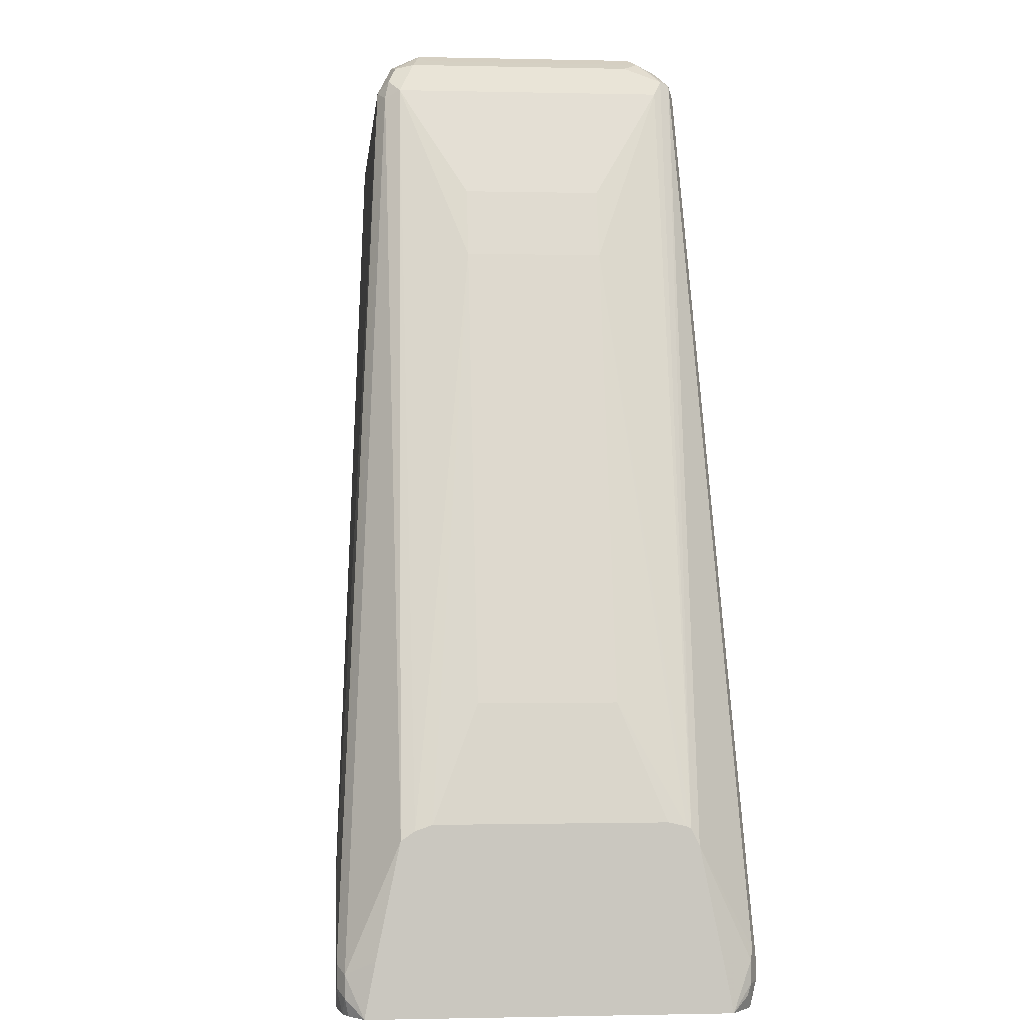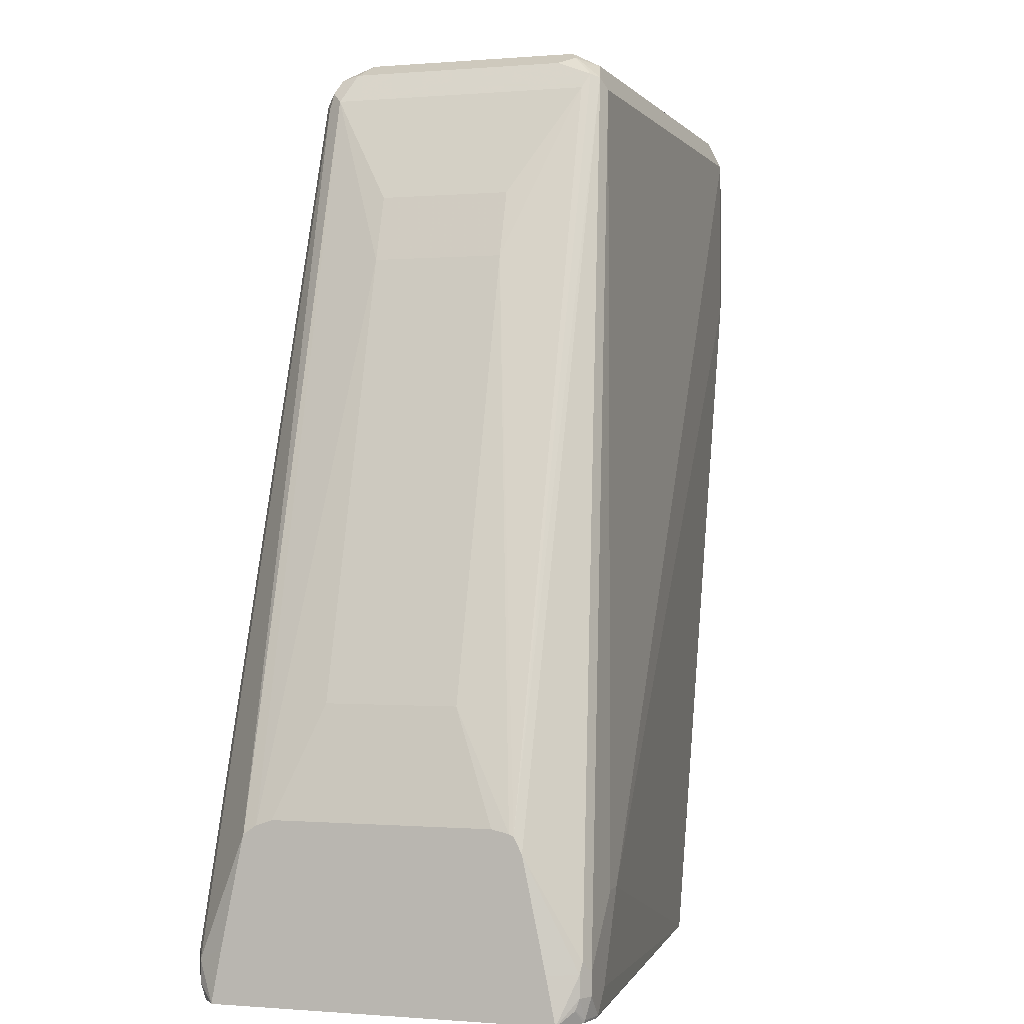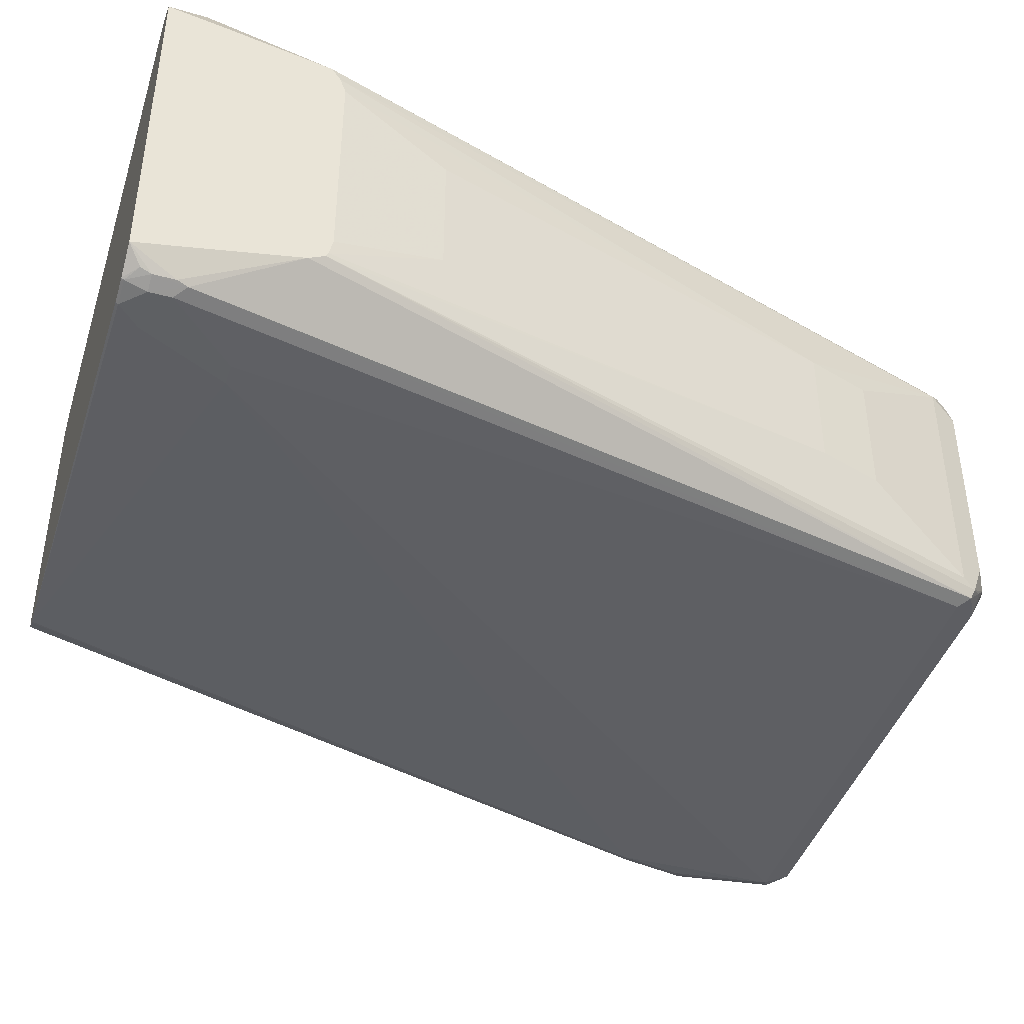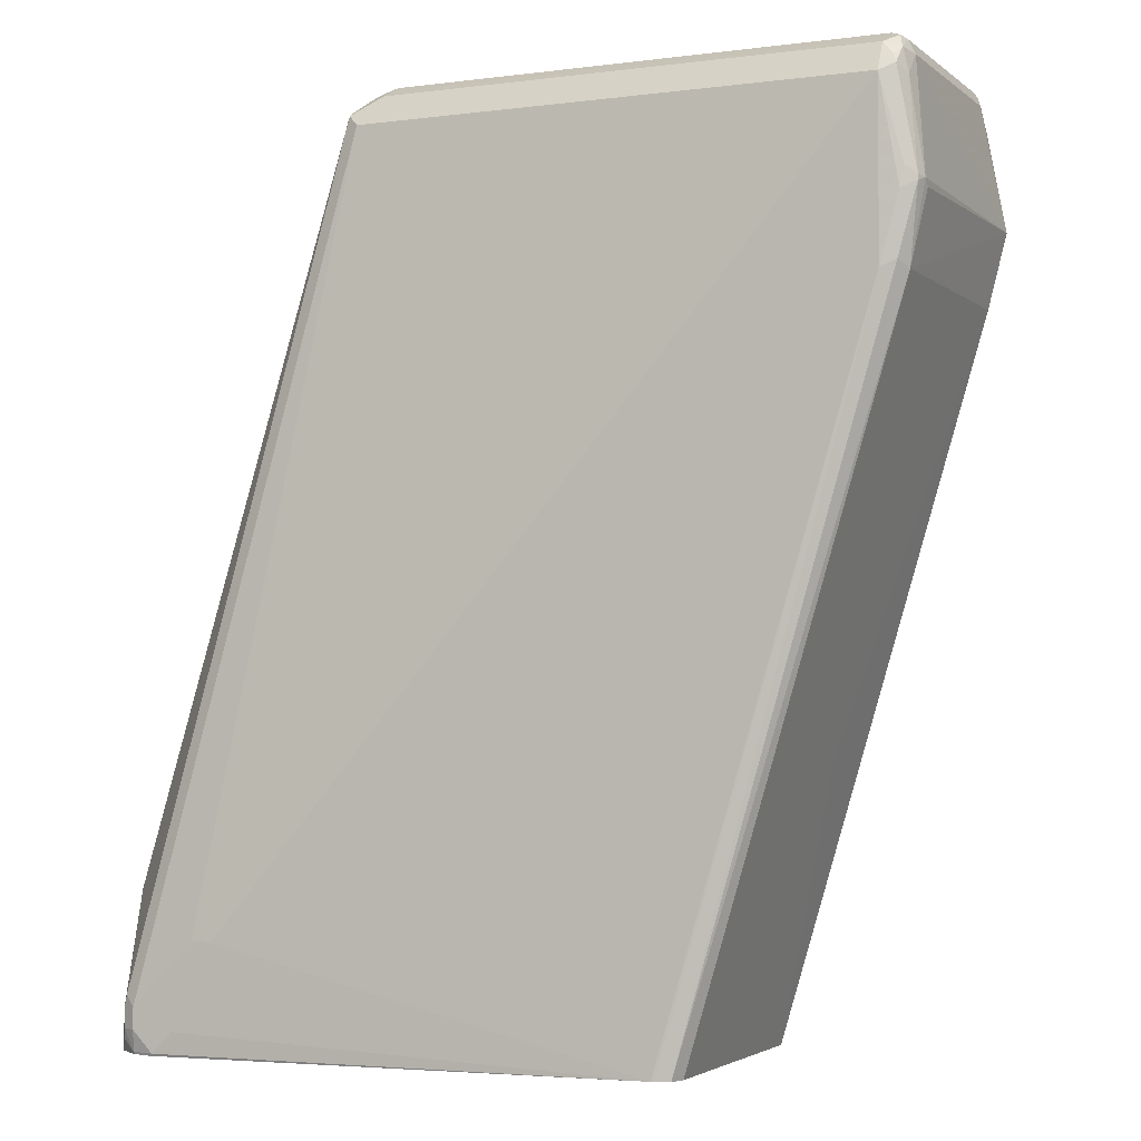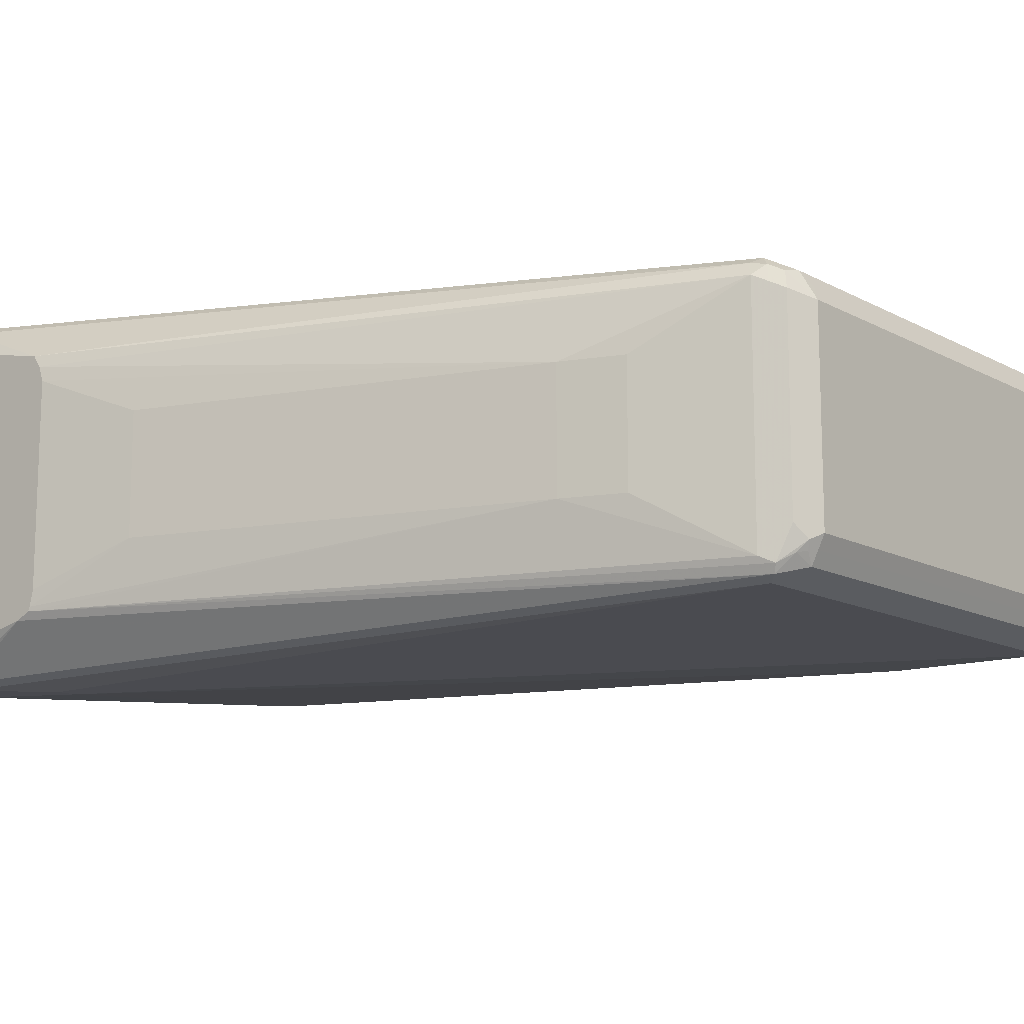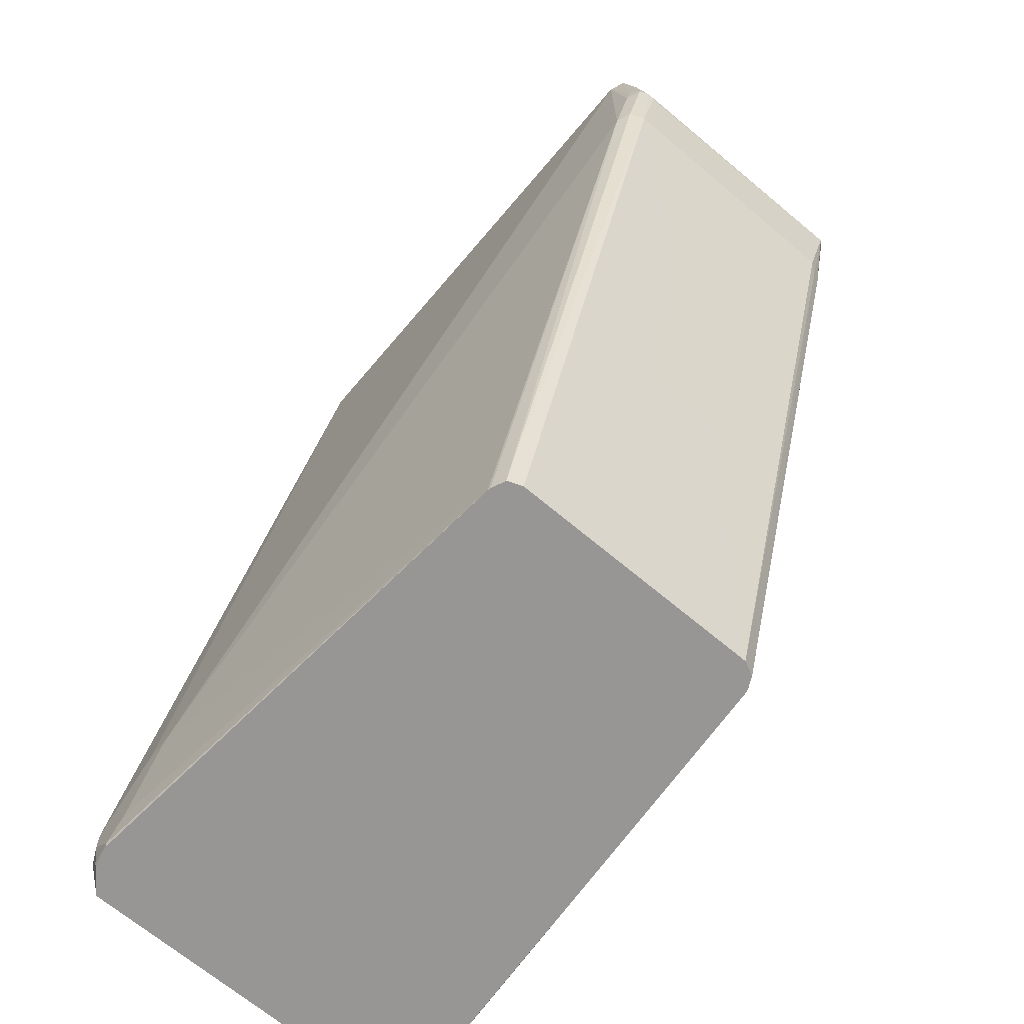
<metadata>
{"format":"obj","ext":"obj","renderer":"f3d","projection":"perspective","resolution":1024,"background":"white","views":[{"elev":-0.9,"azim":-95.1,"up":"+Z"},{"elev":-0.4,"azim":-72.3,"up":"+Z"},{"elev":-42.7,"azim":-107.4,"up":"+Y"},{"elev":-3.0,"azim":24.3,"up":"+Z"},{"elev":-12.6,"azim":-50.9,"up":"+Y"},{"elev":-67.9,"azim":49.8,"up":"+Z"}]}
</metadata>
<code>
v 0.7988 0.116 0.473
v 0.7943 0.1205 0.473
v 0.7809 0.116 0.5622
v 0.7854 0.1071 0.5533
v 0.7854 0.08923 0.5712
v 0.7854 -0.08923 0.5712
v 0.7973 -0.1071 0.476
v 0.7973 -0.1011 0.47
v 0.7854 -0.1071 0.4105
v 0.7854 0.1071 0.4105
v 0.7794 0.113 0.3986
v 0.7765 0.1205 0.4016
v 0.7675 0.1249 0.5533
v 0.7794 0.119 0.5533
v 0.7675 0.1249 0.4105
v 0.7735 0.119 0.5653
v 0.7735 0.1011 0.5831
v 0.7809 0.09816 0.5801
v 0.7794 0.08923 0.5831
v 0.7794 -0.08923 0.5831
v 0.7809 -0.1071 0.5734
v 0.7854 -0.1071 0.5533
v 0.7943 -0.116 0.4775
v 0.7943 -0.116 0.473
v 0.7318 -0.0357 0.232
v 0.7794 -0.119 0.4165
v 0.6031 -0.1195 -0.1805
v 0.6079 -0.1071 -0.1805
v 0.6783 -0.0357 0.0536
v 0.7318 0.0357 0.232
v 0.6783 0.0357 0.0536
v 0.6079 0.1071 -0.1805
v 0.6029 0.117 -0.1805
v 0.6018 0.1192 -0.1805
v 0.5913 0.1244 -0.1805
v 0.3392 0.1249 0.5533
v 0.2321 0.1607 -0.08922
v 0.589 0.1249 -0.1805
v 0.7616 0.113 0.5772
v 0.363 0.1011 0.5831
v 0.7675 0.08923 0.5891
v 0.7675 -0.08923 0.5891
v 0.7765 -0.09816 0.5845
v 0.7675 -0.113 0.5772
v 0.7765 -0.116 0.5667
v 0.7794 -0.119 0.5593
v 0.7854 -0.1205 0.4841
v 0.7824 -0.122 0.467
v 0.7675 -0.1249 0.4105
v 0.5913 -0.1244 -0.1805
v 0.3273 0.119 0.5474
v 0.3303 0.116 0.5622
v 0.3451 0.119 0.5653
v 0.2143 0.1607 -0.08922
v 0.1785 0.1607 -0.1249
v 0.1607 0.1607 -0.1428
v 0.2143 0.1607 -0.1249
v 0.1806 0.1596 -0.1805
v 0.1785 0.1607 -0.1785
v 0.1964 0.1607 -0.1606
v 0.3511 0.113 0.5772
v 0.357 0.08923 0.5891
v 0.357 -0.08923 0.5891
v 0.7675 -0.1011 0.5831
v 0.357 -0.113 0.5772
v 0.7675 -0.1249 0.5533
v 0.2321 -0.1607 -0.08922
v 0.589 -0.1249 -0.1805
v 0.3213 0.1071 0.5533
v 0.1488 0.1547 -0.1487
v 0.1373 0.1131 -0.04749
v 0.3273 0.1011 0.5653
v 0.3362 0.11 0.5741
v 0.1607 0.1607 -0.1606
v 0.1785 0.1596 -0.1805
v 0.1624 0.1566 -0.1805
v 0.3333 0.09517 0.5772
v 0.3451 0.08328 0.5831
v 0.3451 -0.09517 0.5831
v 0.357 -0.1011 0.5831
v 0.3481 -0.1026 0.5801
v 0.3392 -0.1049 0.5756
v 0.3303 -0.1205 0.5622
v 0.3392 -0.119 0.5653
v 0.3392 -0.1249 0.5533
v 0.2143 -0.1607 -0.08922
v 0.2143 -0.1607 -0.1249
v 0.1964 -0.1607 -0.1606
v 0.1785 -0.1607 -0.1785
v 0.1775 -0.1596 -0.1805
v 0.2678 0.05353 0.4105
v 0.2856 0.05353 0.4641
v 0.3213 -0.1071 0.5533
v 0.1373 0.1024 -0.04033
v 0.1488 0.1547 -0.1666
v 0.1373 0.1401 -0.1805
v 0.1373 0.1318 -0.1373
v 0.1373 0.1133 -0.04802
v 0.1607 0.1562 -0.1805
v 0.1605 0.1562 -0.1805
v 0.3333 -0.08328 0.5772
v 0.3273 -0.113 0.5653
v 0.1373 -0.1068 -0.04056
v 0.1373 -0.1133 -0.05352
v 0.1518 -0.1562 -0.1338
v 0.1607 -0.1607 -0.1428
v 0.1785 -0.1607 -0.1249
v 0.1584 -0.1562 -0.1785
v 0.1608 -0.1559 -0.1805
v 0.1607 -0.1607 -0.1606
v 0.2678 -0.05353 0.4105
v 0.1373 0.08923 -0.03566
v 0.1607 0.05353 0.0536
v 0.2856 -0.05353 0.4641
v 0.1518 0.1517 -0.1805
v 0.1373 -0.1394 -0.1805
v 0.1373 -0.1032 -0.03875
v 0.1373 -0.1318 -0.1428
v 0.1488 -0.1547 -0.1428
v 0.1488 -0.1547 -0.1606
v 0.1473 -0.1517 -0.1695
v 0.1579 -0.1551 -0.1805
v 0.1607 -0.05353 0.0536
v 0.1373 -0.08923 -0.03566
f 1 2 3
f 65 81 82
f 65 82 83
f 65 83 84
f 65 80 79
f 65 79 81
f 66 85 86
f 66 86 67
f 67 86 107
f 67 107 106
f 67 106 110
f 67 110 89
f 67 89 88
f 63 79 80
f 67 88 87
f 68 87 88
f 68 88 89
f 68 89 90
f 69 91 92
f 69 92 114
f 69 114 93
f 69 93 102
f 69 102 101
f 69 101 77
f 69 77 72
f 69 71 94
f 69 94 91
f 67 87 68
f 62 79 63
f 62 78 79
f 62 77 78
f 44 65 84
f 44 84 85
f 44 85 66
f 44 66 46
f 44 46 45
f 46 66 47
f 47 66 48
f 48 66 49
f 49 66 67
f 49 67 68
f 49 68 50
f 51 69 52
f 51 56 70
f 51 70 71
f 51 71 69
f 52 69 72
f 52 72 77
f 52 77 73
f 52 73 61
f 52 61 53
f 56 74 95
f 56 95 70
f 58 75 59
f 59 75 76
f 59 76 74
f 61 73 62
f 62 73 77
f 70 95 96
f 70 96 97
f 70 97 98
f 70 98 71
f 91 114 92
f 91 94 112
f 91 112 113
f 91 113 123
f 91 123 111
f 93 114 111
f 93 111 103
f 93 103 102
f 95 100 115
f 95 115 96
f 103 111 117
f 104 118 119
f 104 119 105
f 105 119 120
f 105 120 110
f 105 110 106
f 108 120 121
f 108 121 122
f 108 122 109
f 111 123 117
f 112 124 123
f 112 123 113
f 116 122 121
f 116 121 120
f 116 120 119
f 116 119 118
f 117 123 124
f 91 111 114
f 44 80 65
f 89 110 108
f 89 108 109
f 71 98 97
f 71 97 96
f 71 96 116
f 71 116 118
f 71 118 104
f 71 104 103
f 71 103 117
f 71 117 124
f 71 124 112
f 71 112 94
f 74 76 99
f 74 99 100
f 74 100 95
f 77 101 79
f 77 79 78
f 79 101 102
f 79 102 82
f 79 82 81
f 82 102 83
f 83 85 84
f 83 102 103
f 83 103 104
f 83 104 105
f 83 105 85
f 85 105 106
f 85 106 107
f 85 107 86
f 89 109 90
f 44 64 80
f 108 110 120
f 42 64 43
f 9 30 10
f 9 24 26
f 9 26 27
f 9 27 28
f 9 28 29
f 9 29 25
f 10 30 31
f 10 31 32
f 10 32 11
f 11 32 33
f 11 33 34
f 11 34 12
f 7 22 23
f 12 34 35
f 13 36 53
f 13 53 61
f 13 61 39
f 13 39 16
f 13 15 37
f 13 37 54
f 13 54 36
f 15 35 38
f 15 38 37
f 16 39 17
f 17 19 18
f 17 39 61
f 12 35 15
f 7 9 8
f 7 24 9
f 7 23 24
f 43 64 44
f 1 3 4
f 1 4 5
f 1 5 6
f 1 6 7
f 1 7 8
f 1 8 9
f 1 9 10
f 1 10 11
f 1 11 12
f 1 12 2
f 2 13 14
f 2 14 3
f 2 12 15
f 2 15 13
f 3 14 13
f 3 13 16
f 3 16 17
f 3 17 18
f 3 18 5
f 3 5 4
f 5 18 19
f 5 19 20
f 5 20 6
f 6 20 21
f 6 21 22
f 6 22 7
f 17 61 40
f 17 40 62
f 9 25 30
f 17 41 19
f 27 35 34
f 27 34 33
f 27 33 32
f 27 32 28
f 27 49 50
f 28 32 31
f 28 31 29
f 36 51 52
f 36 52 53
f 36 54 55
f 36 55 56
f 36 56 51
f 37 38 57
f 37 57 60
f 37 60 59
f 37 59 74
f 37 74 56
f 37 56 55
f 37 55 54
f 38 58 59
f 38 59 60
f 38 60 57
f 40 61 62
f 41 62 63
f 41 63 42
f 17 62 41
f 42 80 64
f 27 38 35
f 27 58 38
f 42 63 80
f 27 76 75
f 27 75 58
f 19 41 42
f 20 42 43
f 20 43 21
f 21 44 45
f 21 45 46
f 21 46 22
f 21 43 44
f 22 46 23
f 23 47 48
f 23 48 24
f 23 46 47
f 24 48 49
f 24 49 26
f 19 42 20
f 25 31 30
f 25 29 31
f 27 100 99
f 27 115 100
f 27 96 115
f 27 122 116
f 27 116 96
f 27 90 109
f 27 68 90
f 27 50 68
f 26 49 27
f 27 109 122
f 27 99 76

</code>
